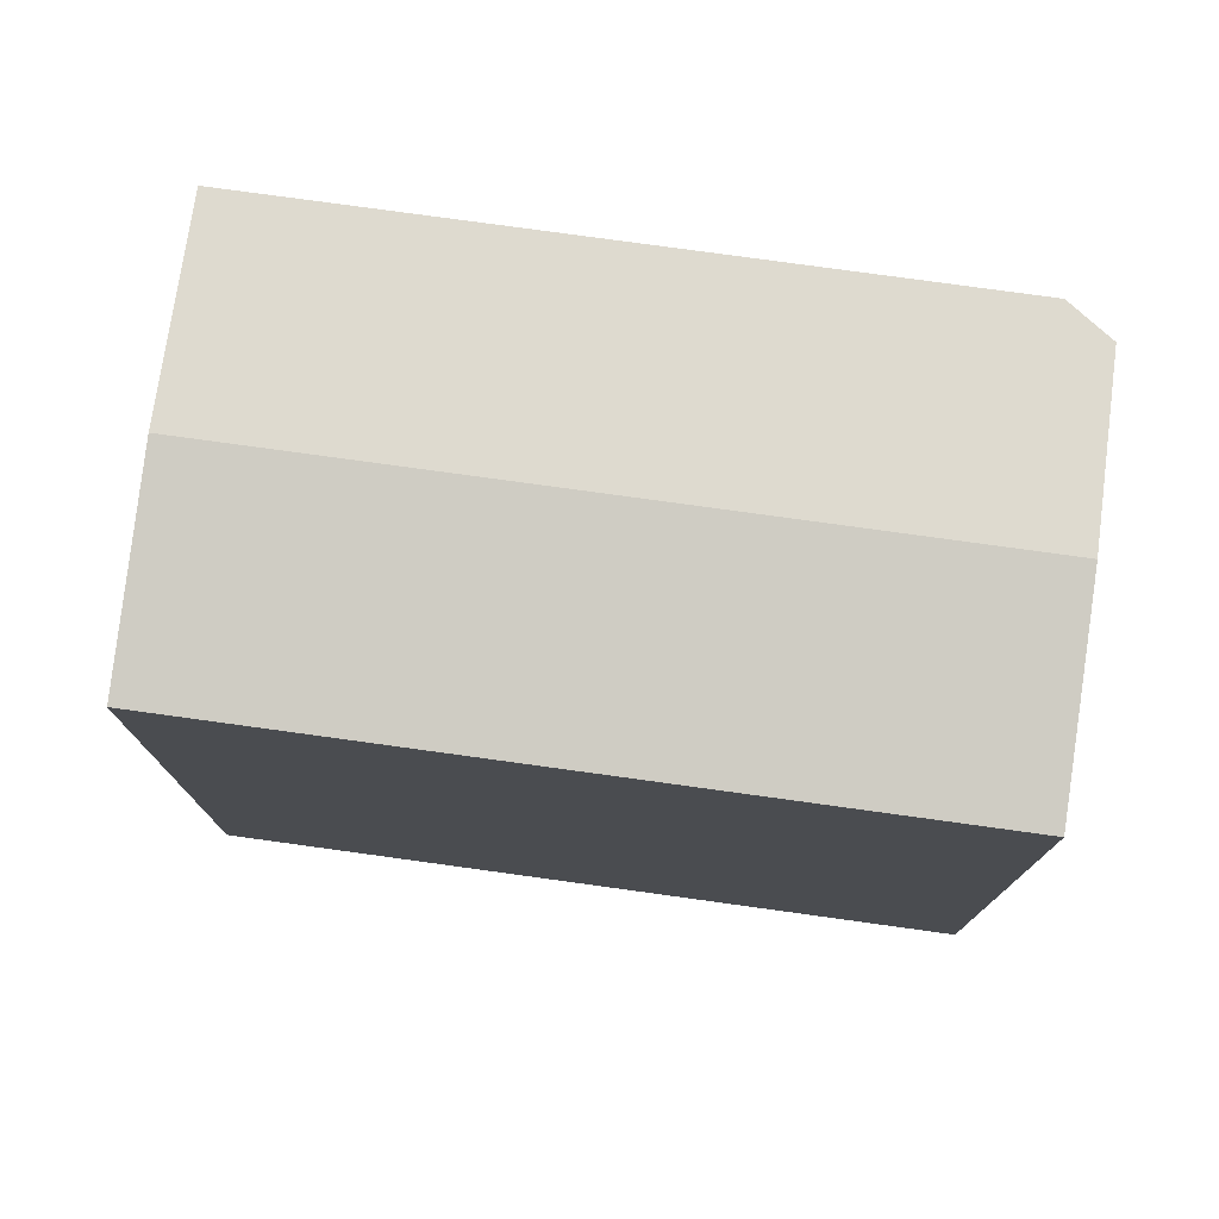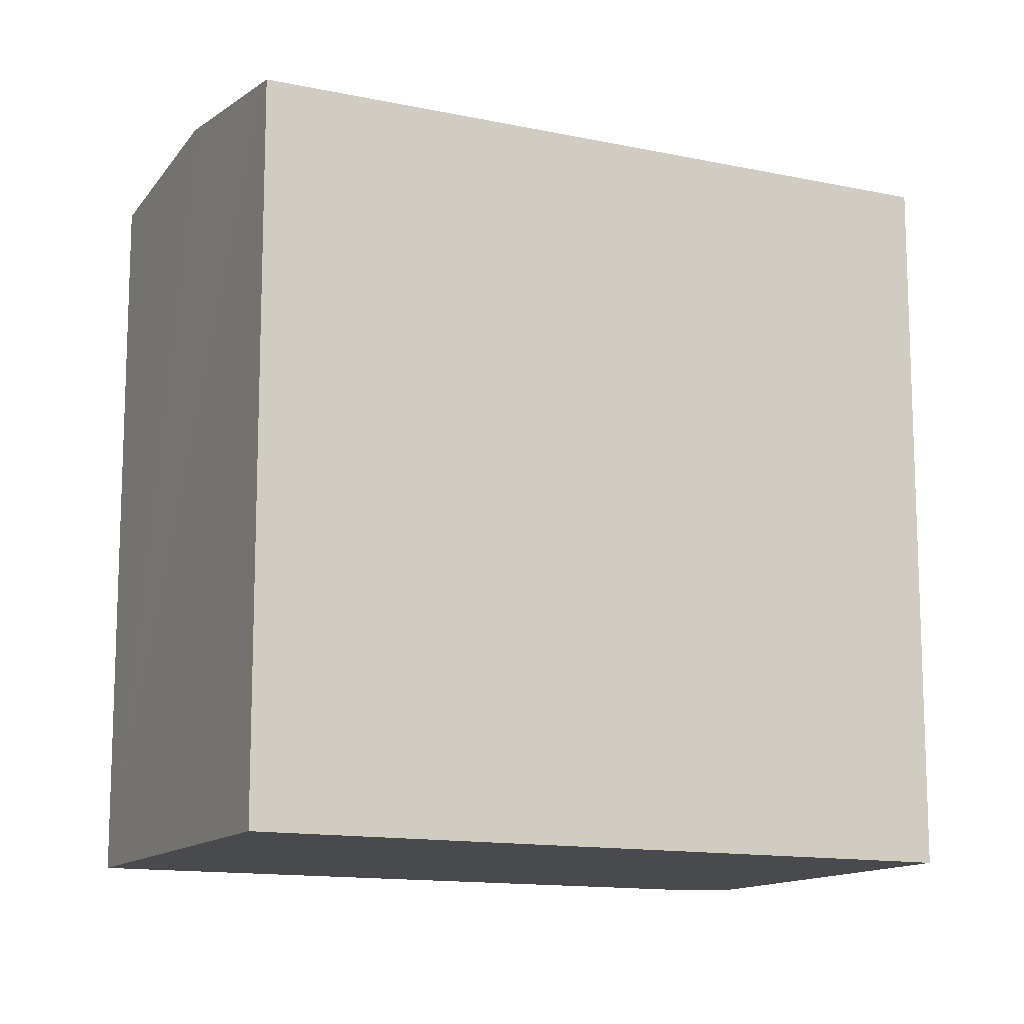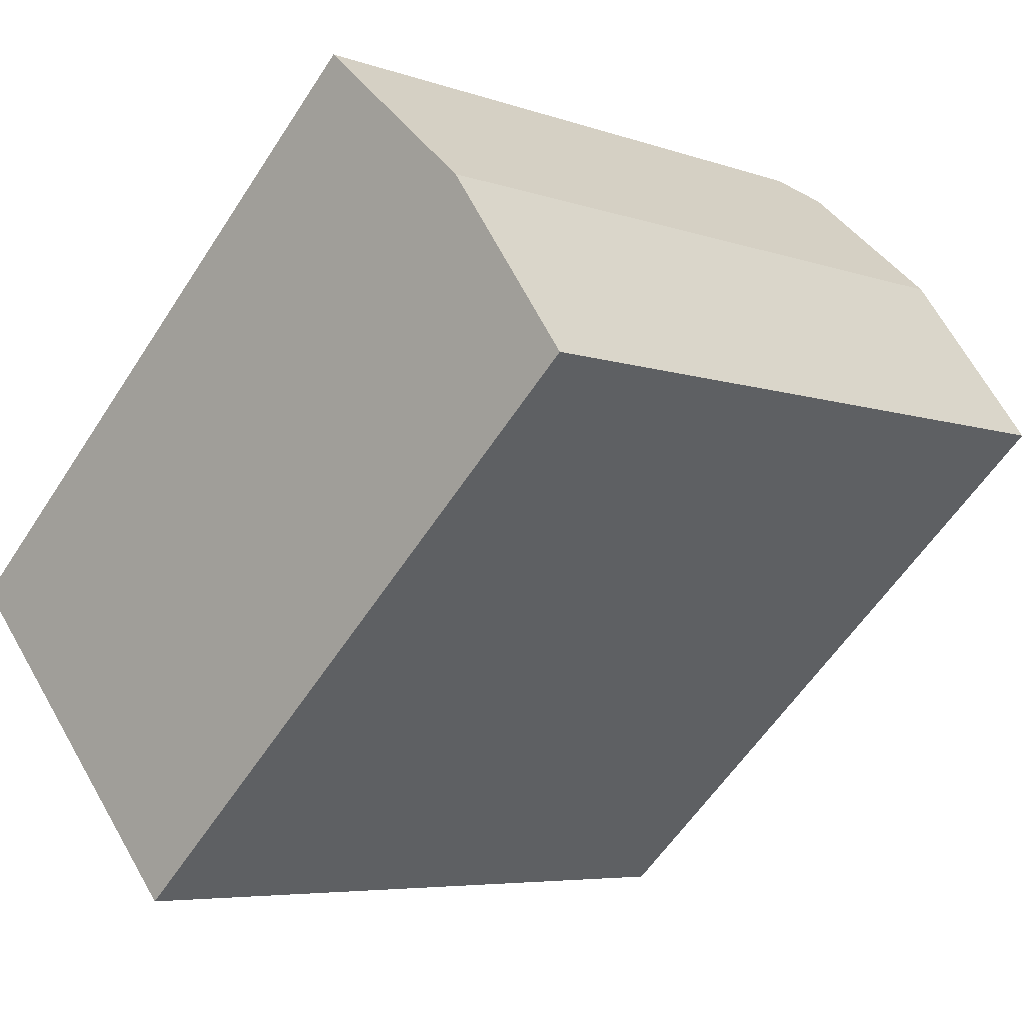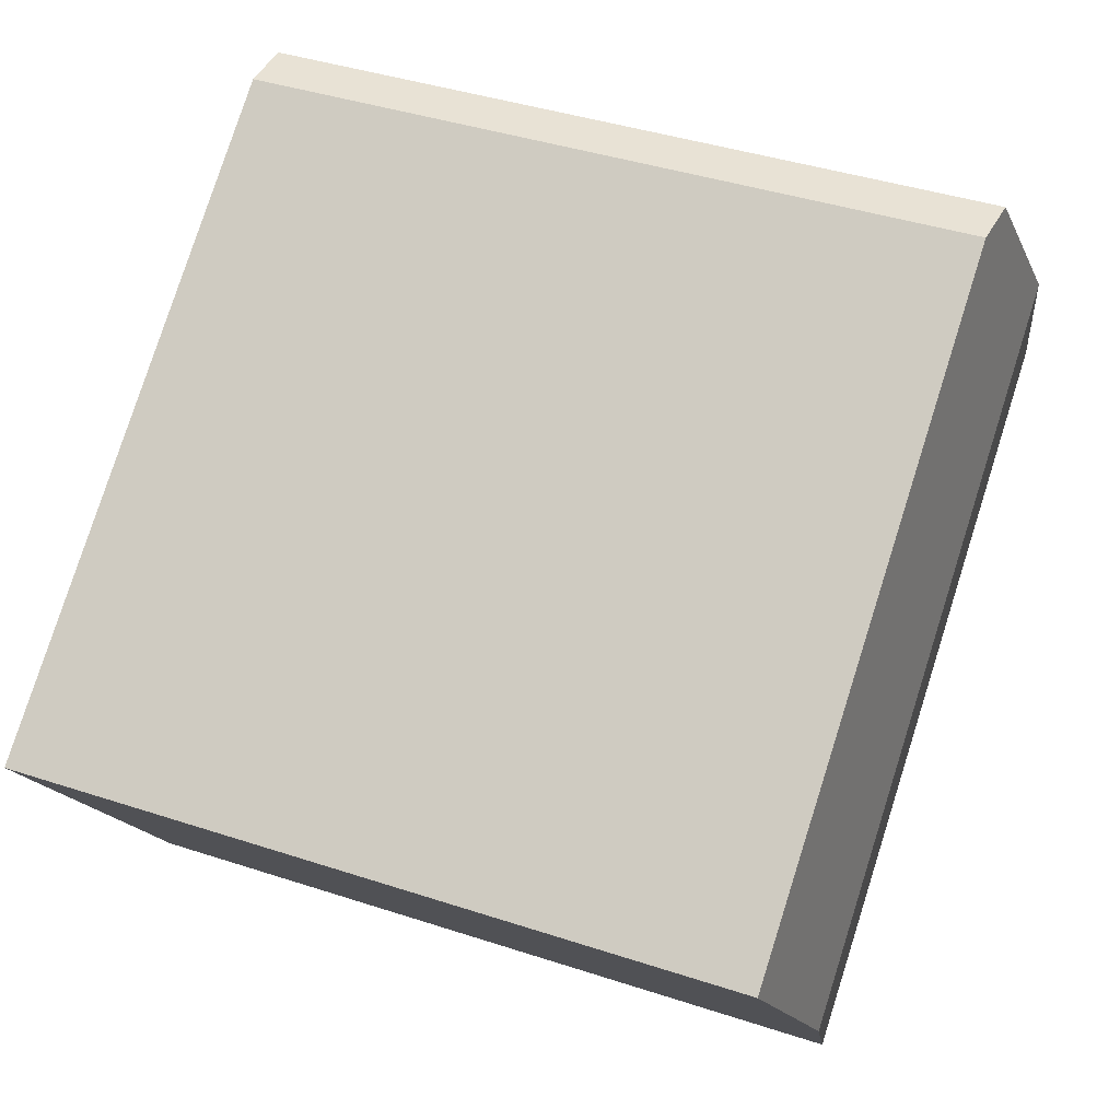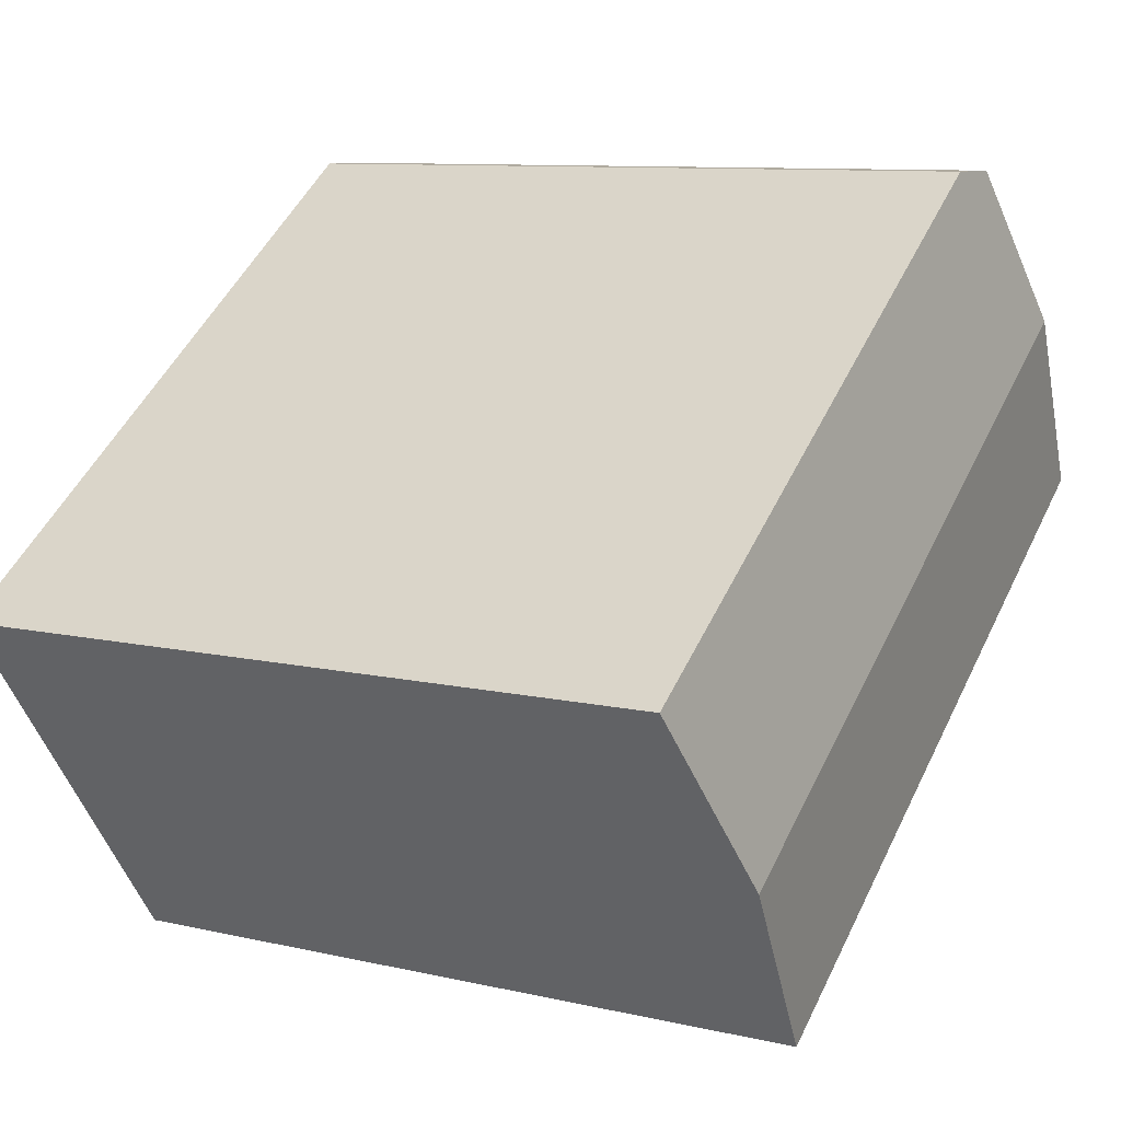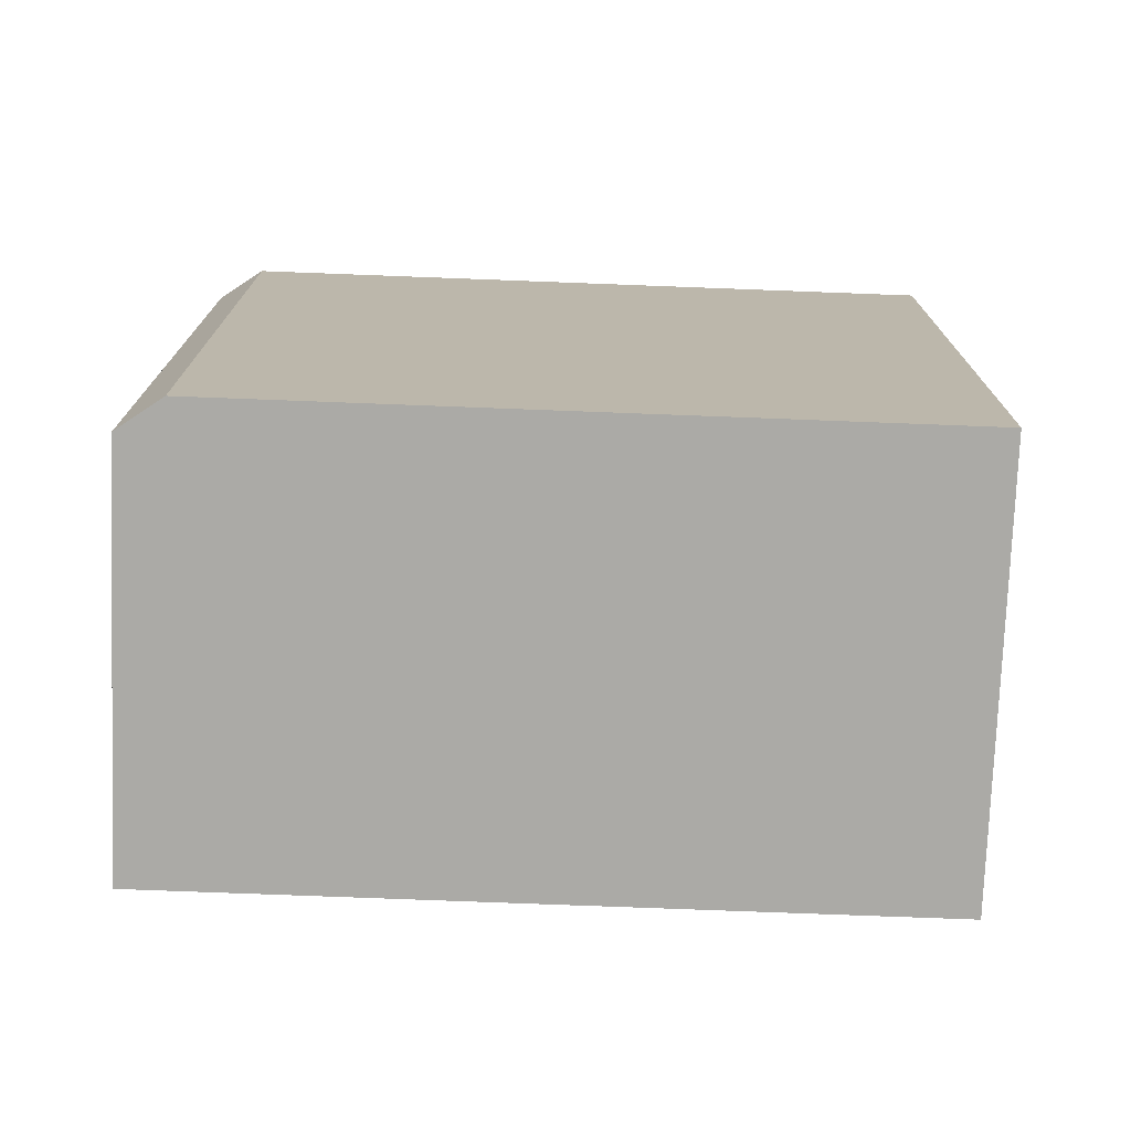
<metadata>
{"format":"obj","ext":"obj","renderer":"f3d","projection":"perspective","resolution":1024,"background":"white","views":[{"elev":77.8,"azim":-136.6,"up":"+Y"},{"elev":-13.1,"azim":-170.4,"up":"+Y"},{"elev":-58.7,"azim":147.2,"up":"+Z"},{"elev":40.9,"azim":111.9,"up":"+Z"},{"elev":9.5,"azim":121.3,"up":"+Z"},{"elev":-75.8,"azim":33.4,"up":"+Y"}]}
</metadata>
<code>
v  3.283 19.69 4.577
v  22.43 19.04 -2.189
v  19.14 19.69 -6.766
v  7.506 19.04 8.483
v  6.085 19.13 8.483
v  15.86 19.04 -11.34
v  0 19.04 1.166e-15
v  6.085 -5.194e-16 8.483
v  7.506 -5.194e-16 8.483
v  22.43 1.34e-16 -2.189
v  15.86 6.945e-16 -11.34
v  19.14 4.143e-16 -6.766
v  0 0 0
v  3.283 -2.803e-16 4.577
g defaultobject
f 1 2 3
f 2 1 4
f 4 1 5
f 6 1 3
f 1 6 7
f 8 4 5
f 4 8 9
f 9 2 4
f 2 9 10
f 10 3 2
f 3 10 6
f 6 10 11
f 11 10 12
f 11 7 6
f 7 11 13
f 1 8 5
f 8 1 7
f 8 7 14
f 14 7 13
f 9 12 10
f 12 9 8
f 12 8 14
f 12 14 11
f 11 14 13

</code>
